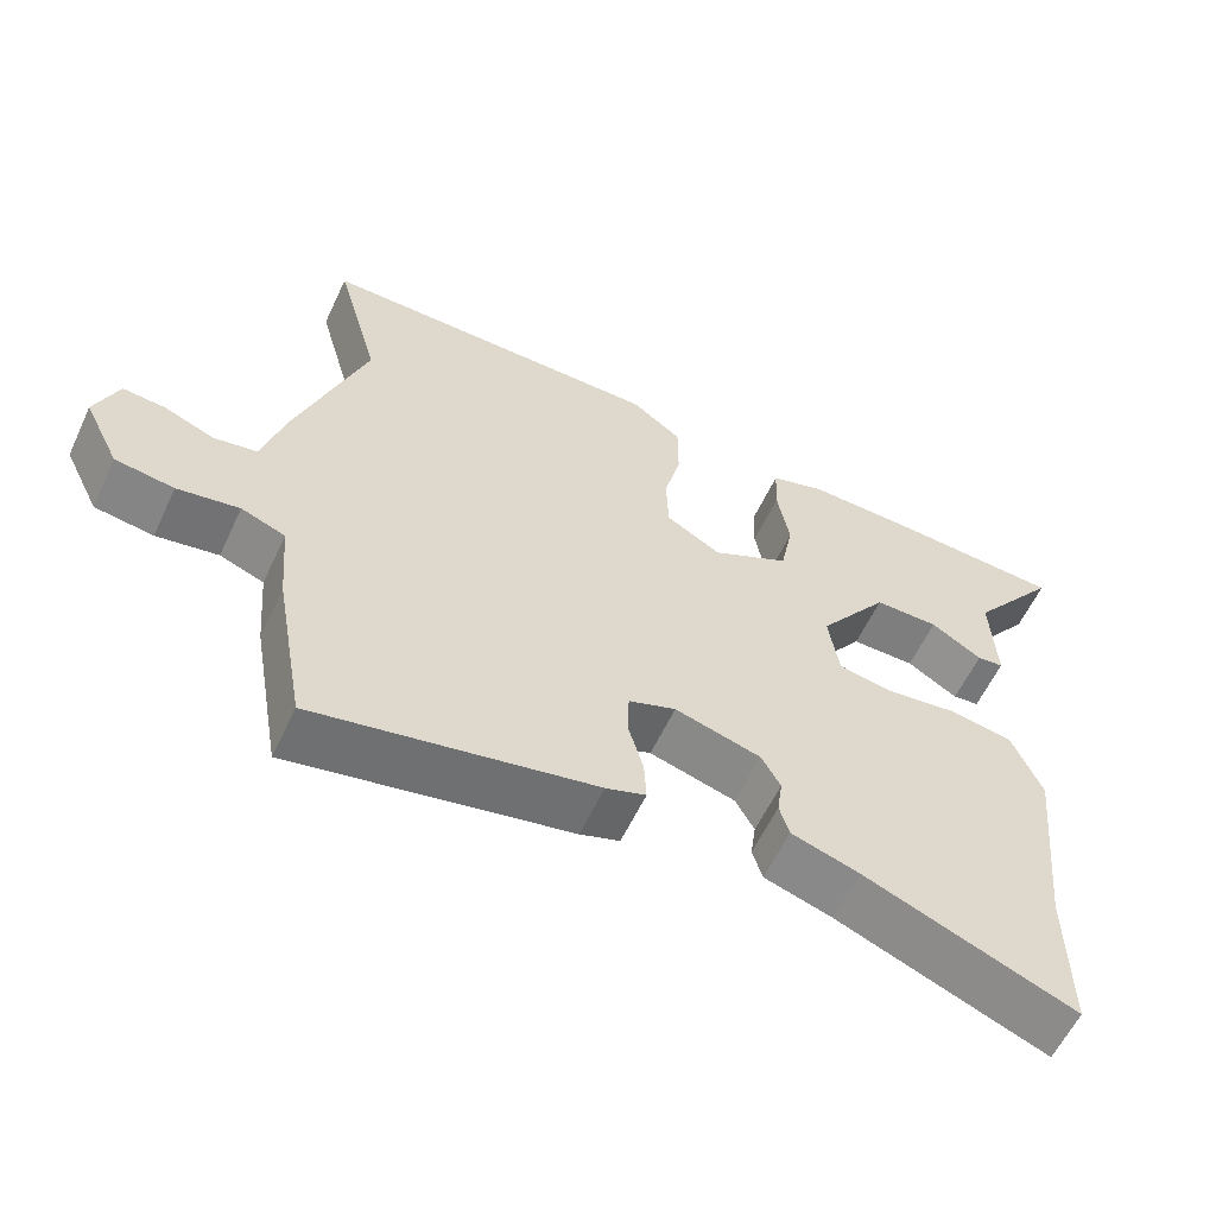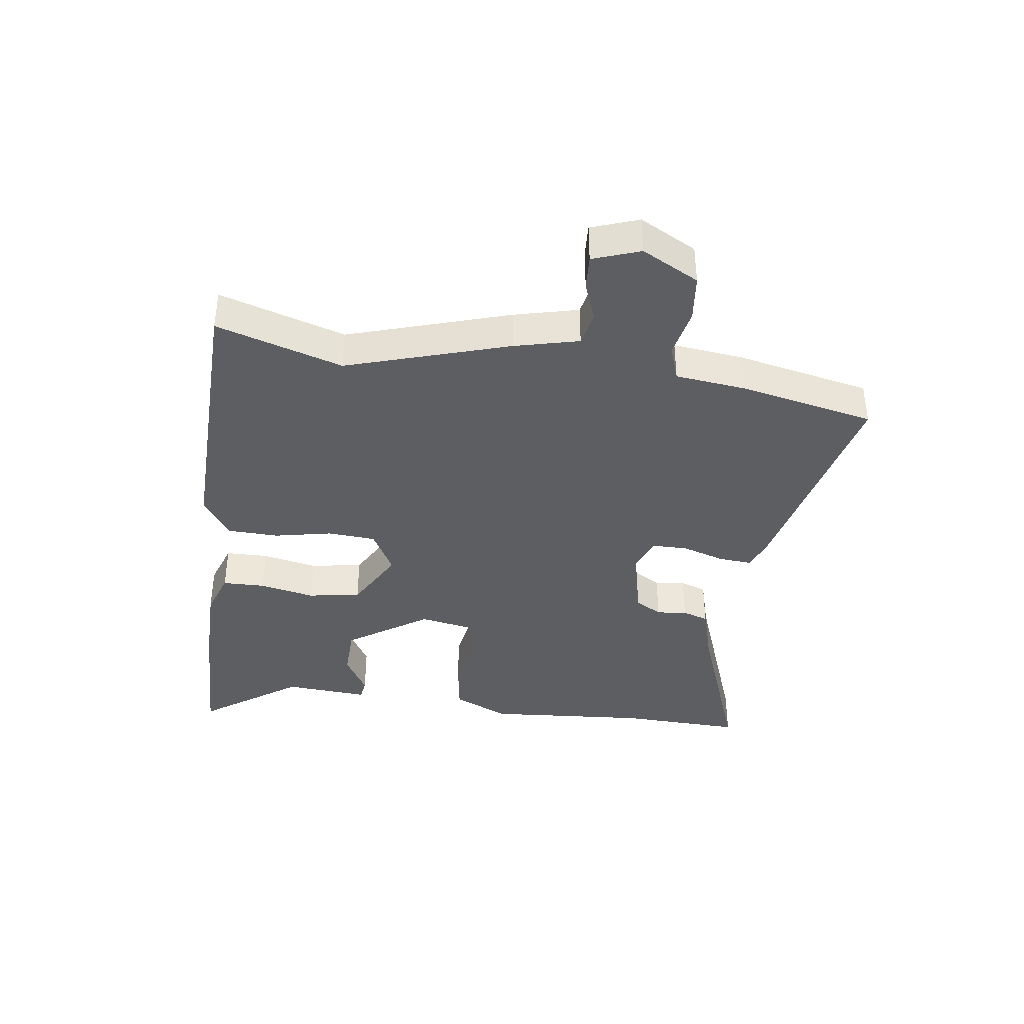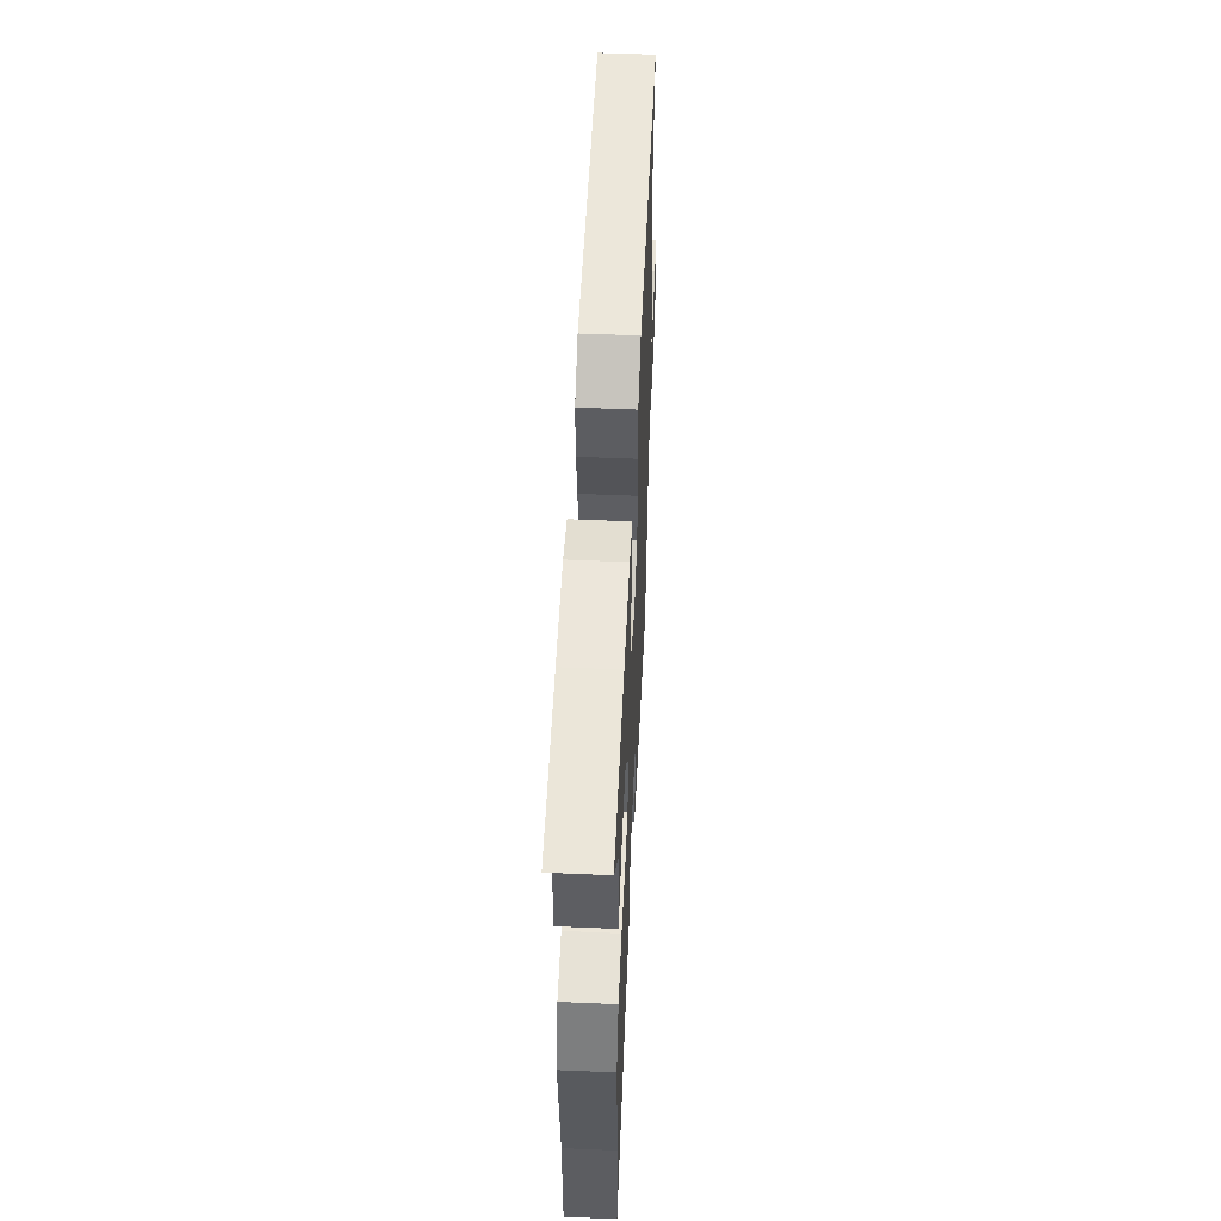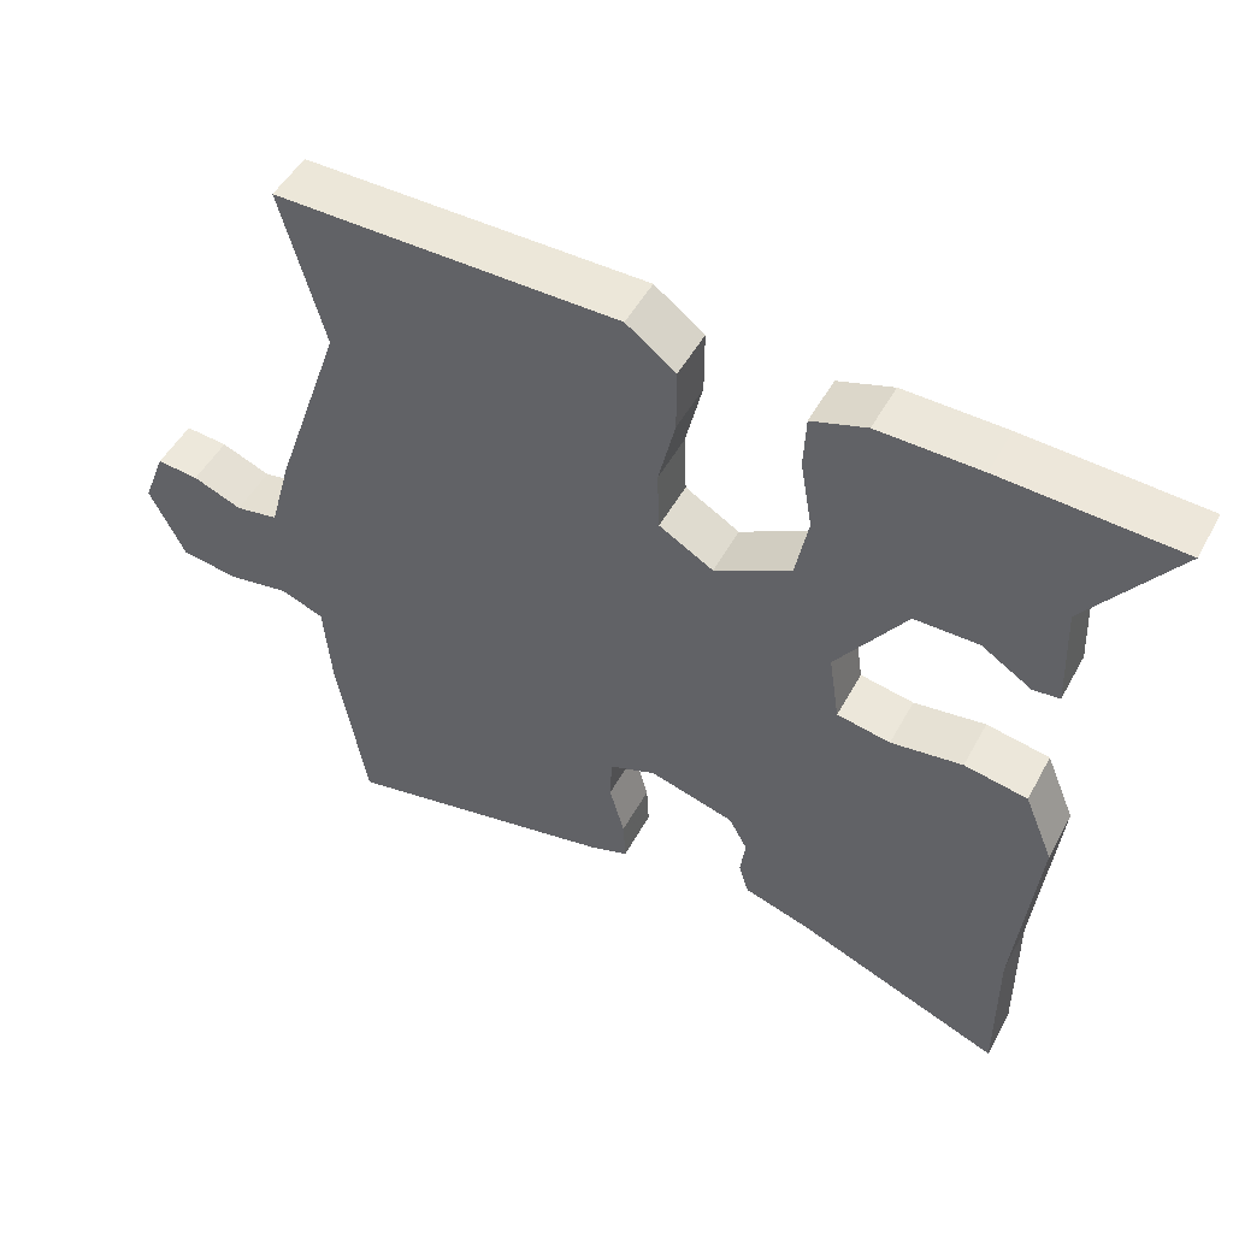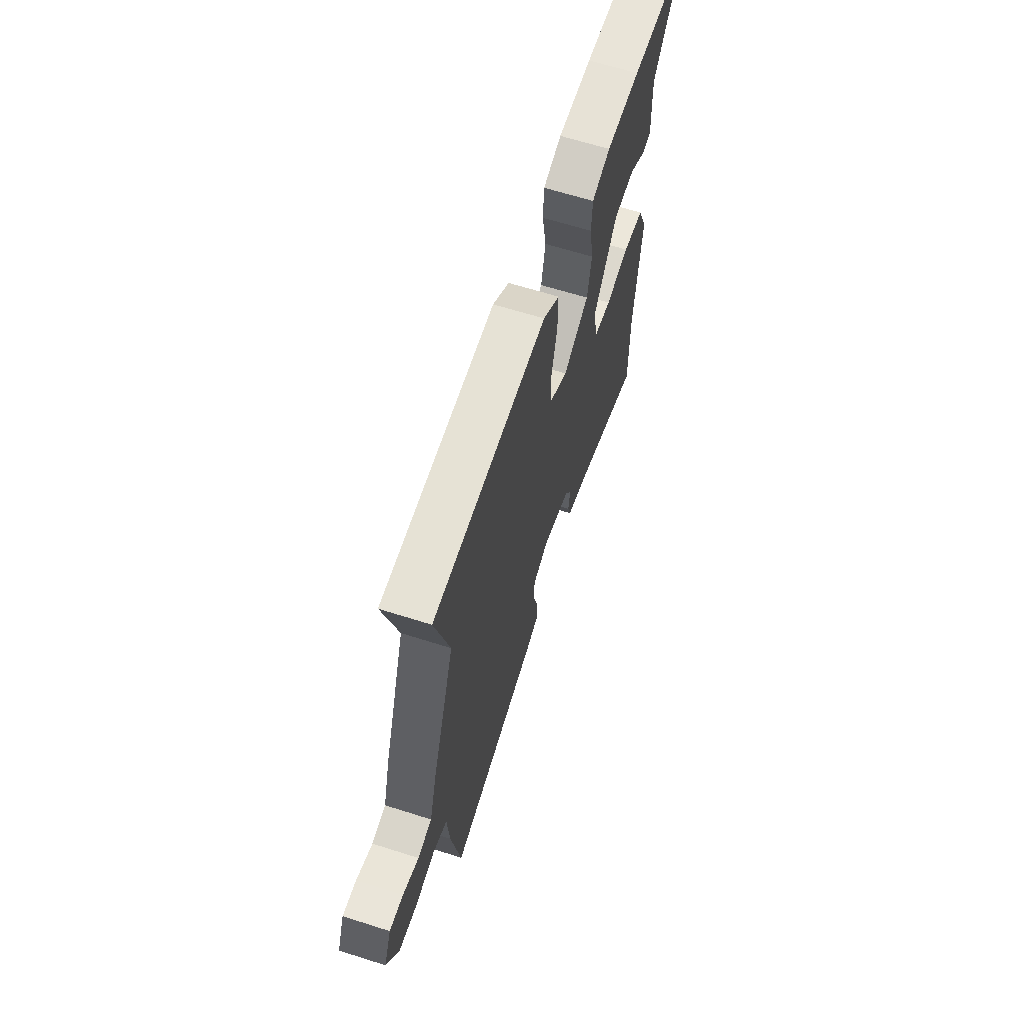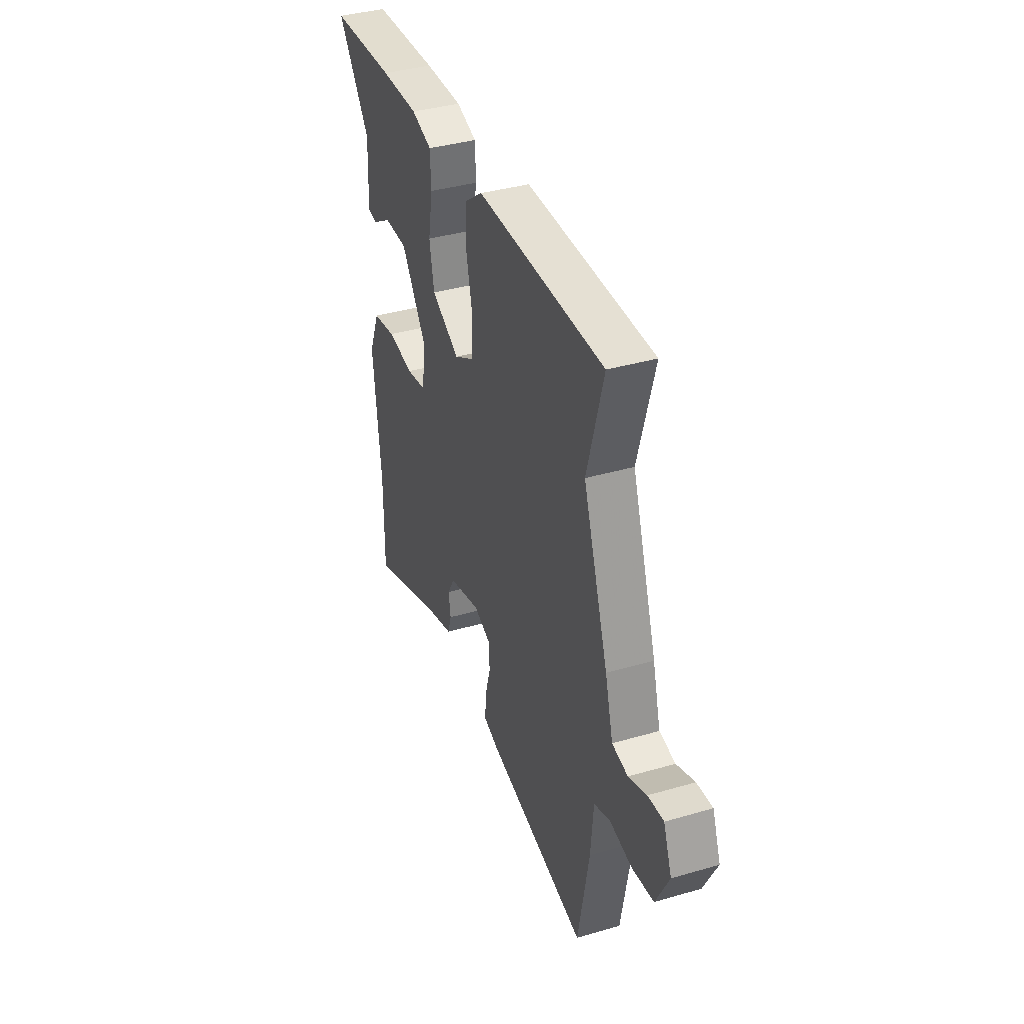
<metadata>
{"format":"obj","ext":"obj","renderer":"f3d","projection":"perspective","resolution":1024,"background":"white","views":[{"elev":-59.4,"azim":154.9,"up":"+Z"},{"elev":-38.8,"azim":80.5,"up":"+Y"},{"elev":53.2,"azim":-87.4,"up":"+Z"},{"elev":49.3,"azim":-152.3,"up":"+Z"},{"elev":64.2,"azim":107.8,"up":"+Z"},{"elev":38.3,"azim":69.8,"up":"+Z"}]}
</metadata>
<code>
v 0.467 0.07 -0.551
v 0.102 0.07 -0.477
v 0.05 0.07 -0.459
v 0.053 0.07 -0.403
v 0.073 0.07 -0.333
v 0.071 0.07 -0.275
v 0.009 0.07 -0.252
v -0.104 0.07 -0.284
v -0.129 0.07 -0.329
v -0.122 0.07 -0.379
v -0.135 0.07 -0.422
v -0.224 0.07 -0.45
v -0.5 0.07 -0.561
v -0.499 0.07 -0.359
v -0.527 0.07 -0.093
v -0.488 0.07 0
v -0.404 0.07 0.015
v -0.309 0.07 0.002
v -0.238 0.07 0.015
v -0.224 0.07 0.106
v -0.317 0.07 0.236
v -0.402 0.07 0.236
v -0.469 0.07 0.194
v -0.504 0.07 0.198
v -0.498 0.07 0.337
v -0.616 0.07 0.494
v -0.38 0.07 0.507
v -0.244 0.07 0.51
v -0.171 0.07 0.487
v -0.168 0.07 0.417
v -0.184 0.07 0.326
v -0.167 0.07 0.24
v -0.065 0.07 0.187
v 0.007 0.07 0.229
v 0.01 0.07 0.309
v -0.012 0.07 0.402
v -0.012 0.07 0.486
v 0.054 0.07 0.535
v 0.51 0.07 0.537
v 0.452 0.07 0.328
v 0.543 0.07 0.064
v 0.572 0.07 -0.041
v 0.629 0.07 -0.051
v 0.694 0.07 -0.025
v 0.75 0.07 -0.02
v 0.78 0.07 -0.097
v 0.733 0.07 -0.192
v 0.656 0.07 -0.203
v 0.575 0.07 -0.189
v 0.517 0.07 -0.211
v 0.507 0.07 -0.327
v 0.467 0 -0.551
v 0.102 0 -0.477
v 0.05 0 -0.459
v 0.053 0 -0.403
v 0.073 0 -0.333
v 0.071 0 -0.275
v 0.009 0 -0.252
v -0.104 0 -0.284
v -0.129 0 -0.329
v -0.122 0 -0.379
v -0.135 0 -0.422
v -0.224 0 -0.45
v -0.5 0 -0.561
v -0.499 0 -0.359
v -0.527 0 -0.093
v -0.488 0 0
v -0.404 0 0.015
v -0.309 0 0.002
v -0.238 0 0.015
v -0.224 0 0.106
v -0.317 0 0.236
v -0.402 0 0.236
v -0.469 0 0.194
v -0.504 0 0.198
v -0.498 0 0.337
v -0.616 0 0.494
v -0.38 0 0.507
v -0.244 0 0.51
v -0.171 0 0.487
v -0.168 0 0.417
v -0.184 0 0.326
v -0.167 0 0.24
v -0.065 0 0.187
v 0.007 0 0.229
v 0.01 0 0.309
v -0.012 0 0.402
v -0.012 0 0.486
v 0.054 0 0.535
v 0.51 0 0.537
v 0.452 0 0.328
v 0.543 0 0.064
v 0.572 0 -0.041
v 0.629 0 -0.051
v 0.694 0 -0.025
v 0.75 0 -0.02
v 0.78 0 -0.097
v 0.733 0 -0.192
v 0.656 0 -0.203
v 0.575 0 -0.189
v 0.517 0 -0.211
v 0.507 0 -0.327
f 3 4 5
f 2 3 5
f 1 2 5
f 51 1 5
f 50 51 5
f 49 50 5 6
f 47 48 49
f 46 47 49
f 45 46 49
f 44 45 49
f 43 44 49
f 49 6 7
f 43 49 7
f 42 43 7
f 42 7 8
f 41 42 8
f 40 41 8
f 38 39 40
f 37 38 40
f 36 37 40
f 35 36 40
f 34 35 40
f 33 34 40 8
f 32 33 8 9
f 31 32 9
f 29 30 31
f 28 29 31
f 27 28 31
f 26 27 31
f 25 26 31
f 22 23 24 25
f 21 22 25 31
f 20 21 31
f 19 20 31 9
f 16 17 18
f 15 16 18
f 14 15 18
f 19 9 10
f 18 19 10
f 14 18 10
f 13 14 10
f 12 13 10
f 10 11 12
f 56 55 54
f 56 54 53
f 56 53 52
f 56 52 102
f 56 102 101
f 57 56 101 100
f 100 99 98
f 100 98 97
f 100 97 96
f 100 96 95
f 100 95 94
f 58 57 100
f 58 100 94
f 58 94 93
f 59 58 93
f 59 93 92
f 59 92 91
f 91 90 89
f 91 89 88
f 91 88 87
f 91 87 86
f 91 86 85
f 59 91 85 84
f 60 59 84 83
f 60 83 82
f 82 81 80
f 82 80 79
f 82 79 78
f 82 78 77
f 82 77 76
f 76 75 74 73
f 82 76 73 72
f 82 72 71
f 60 82 71 70
f 69 68 67
f 69 67 66
f 69 66 65
f 61 60 70
f 61 70 69
f 61 69 65
f 61 65 64
f 61 64 63
f 63 62 61
f 1 52 53 2
f 2 53 54 3
f 3 54 55 4
f 4 55 56 5
f 5 56 57 6
f 6 57 58 7
f 7 58 59 8
f 8 59 60 9
f 9 60 61 10
f 10 61 62 11
f 11 62 63 12
f 12 63 64 13
f 13 64 65 14
f 14 65 66 15
f 15 66 67 16
f 16 67 68 17
f 17 68 69 18
f 18 69 70 19
f 19 70 71 20
f 20 71 72 21
f 21 72 73 22
f 22 73 74 23
f 23 74 75 24
f 24 75 76 25
f 25 76 77 26
f 26 77 78 27
f 27 78 79 28
f 28 79 80 29
f 29 80 81 30
f 30 81 82 31
f 31 82 83 32
f 32 83 84 33
f 33 84 85 34
f 34 85 86 35
f 35 86 87 36
f 36 87 88 37
f 37 88 89 38
f 38 89 90 39
f 39 90 91 40
f 40 91 92 41
f 41 92 93 42
f 42 93 94 43
f 43 94 95 44
f 44 95 96 45
f 45 96 97 46
f 46 97 98 47
f 47 98 99 48
f 48 99 100 49
f 49 100 101 50
f 50 101 102 51
f 51 102 52 1

</code>
